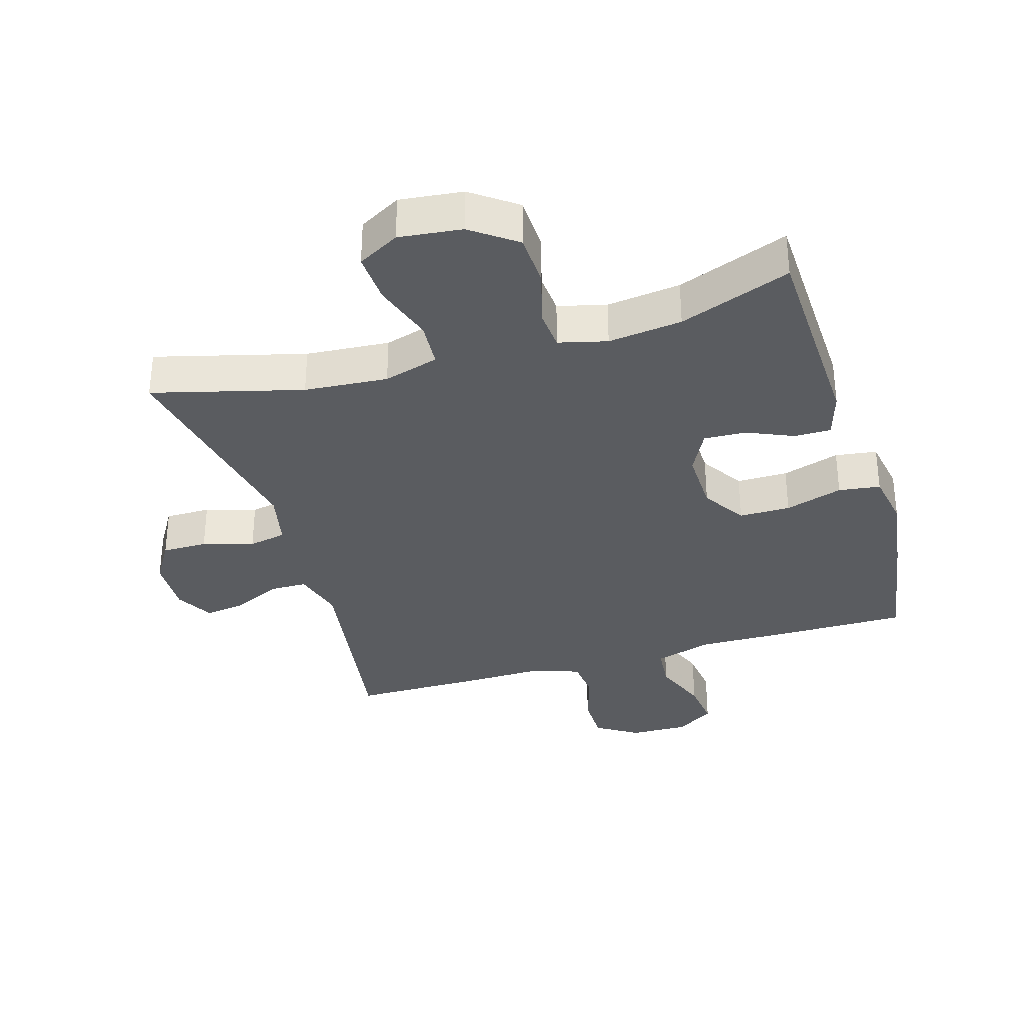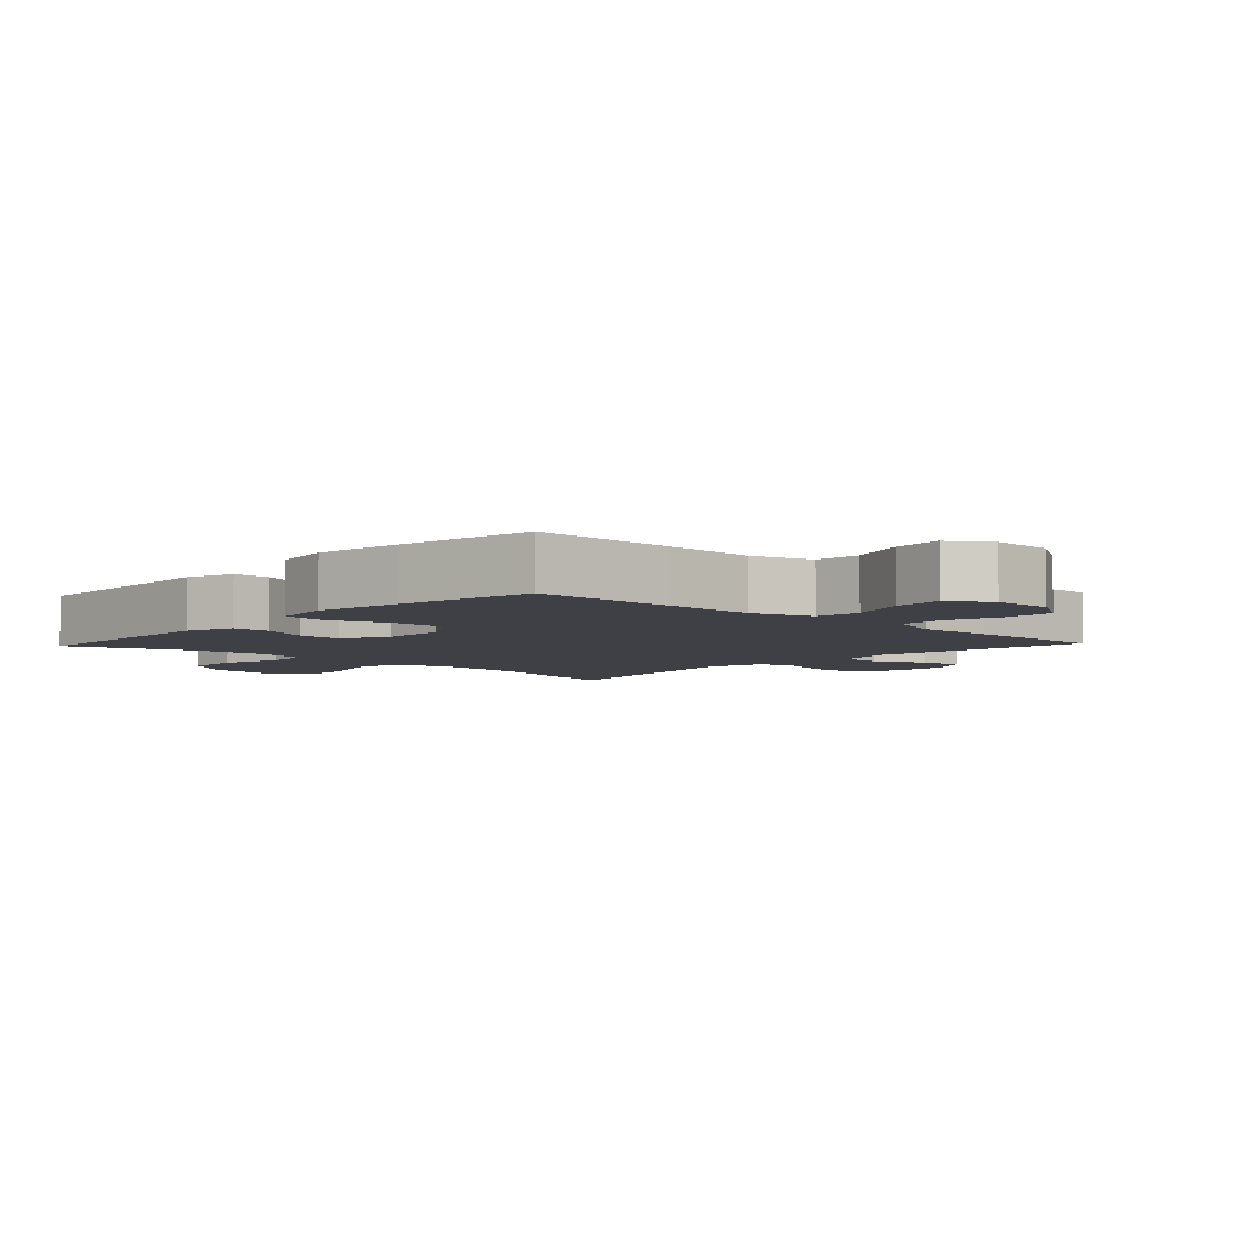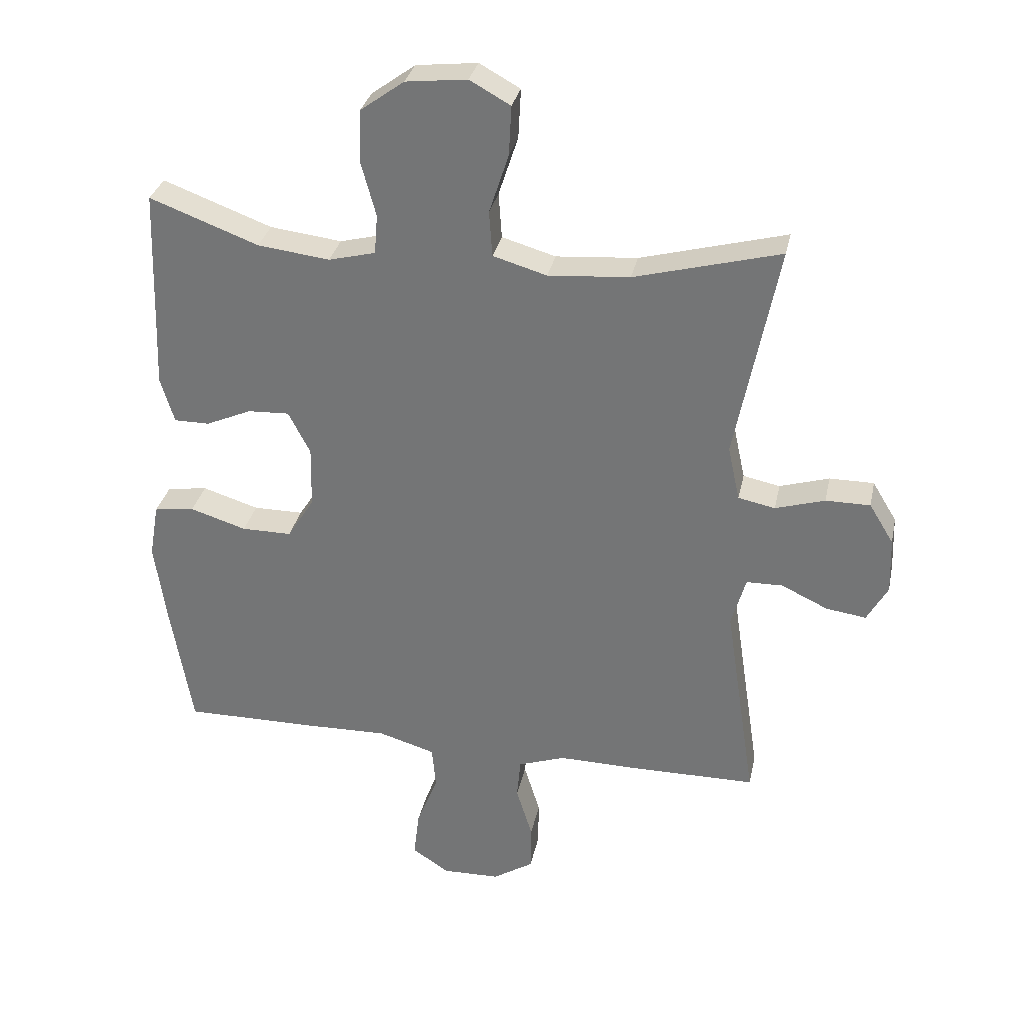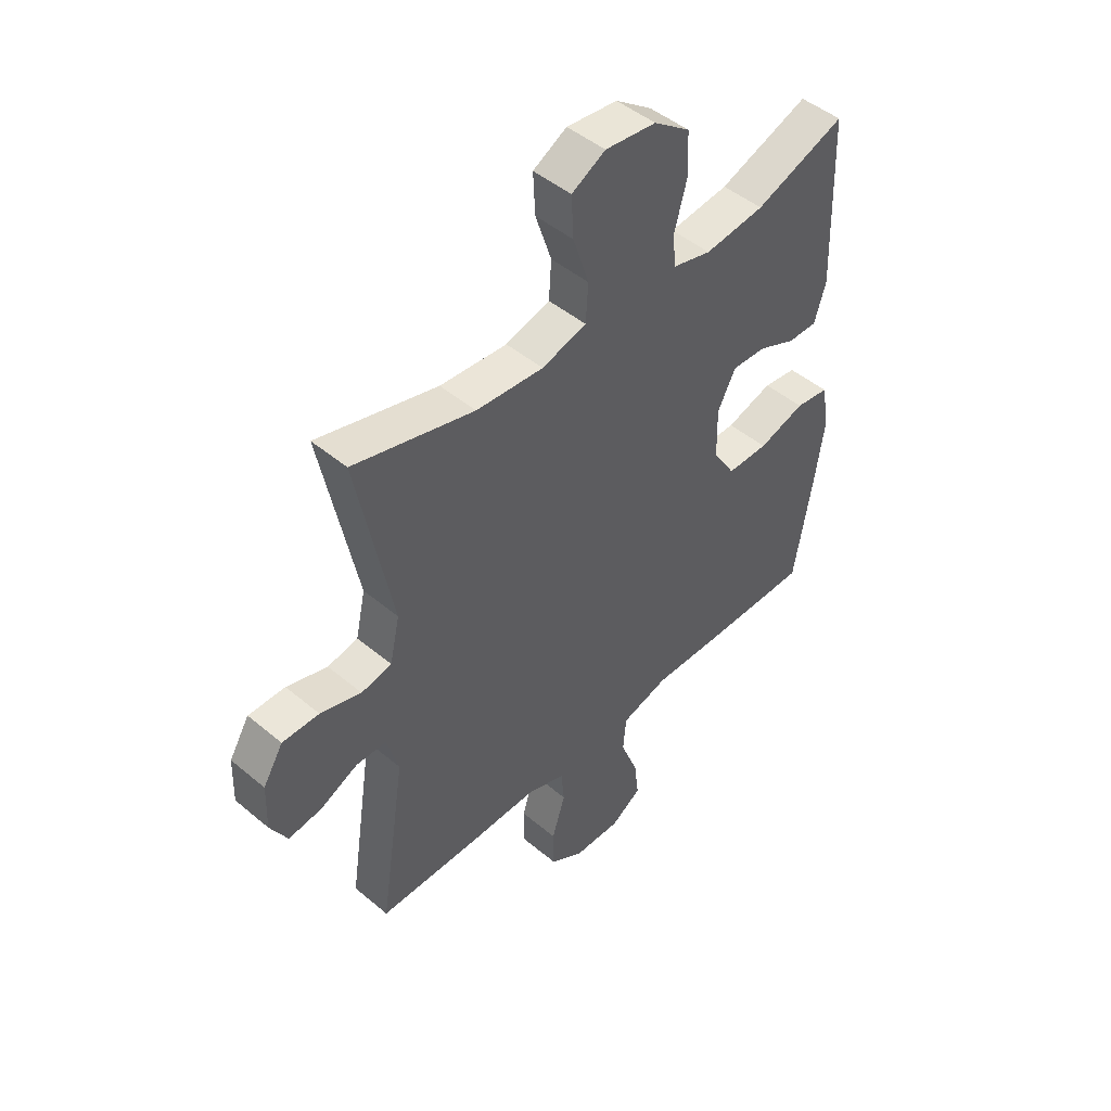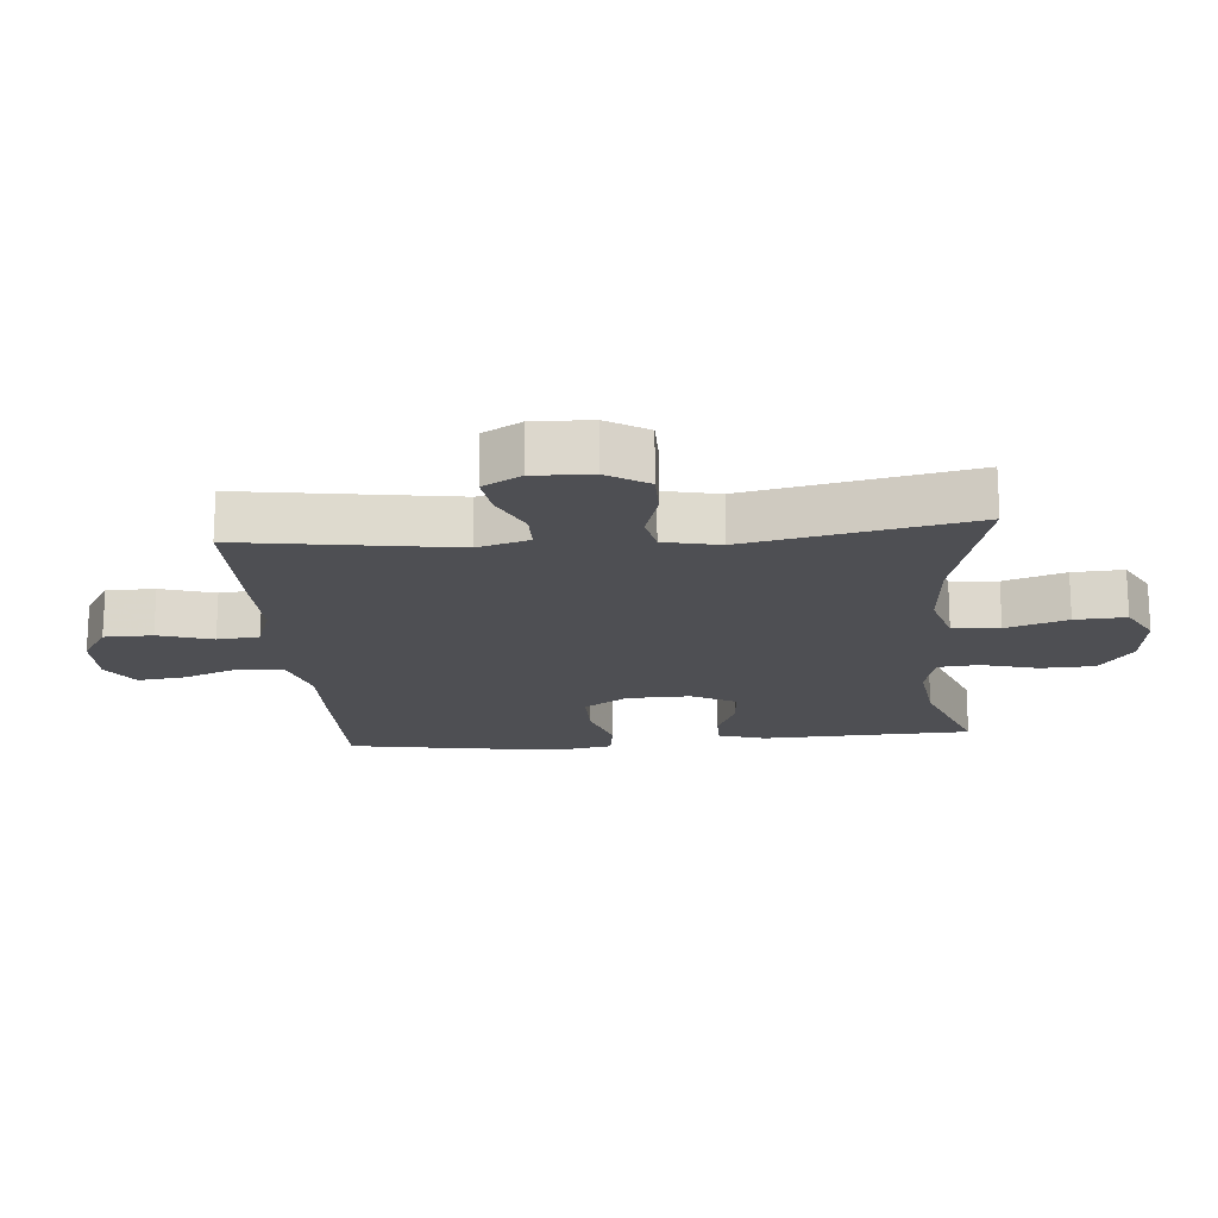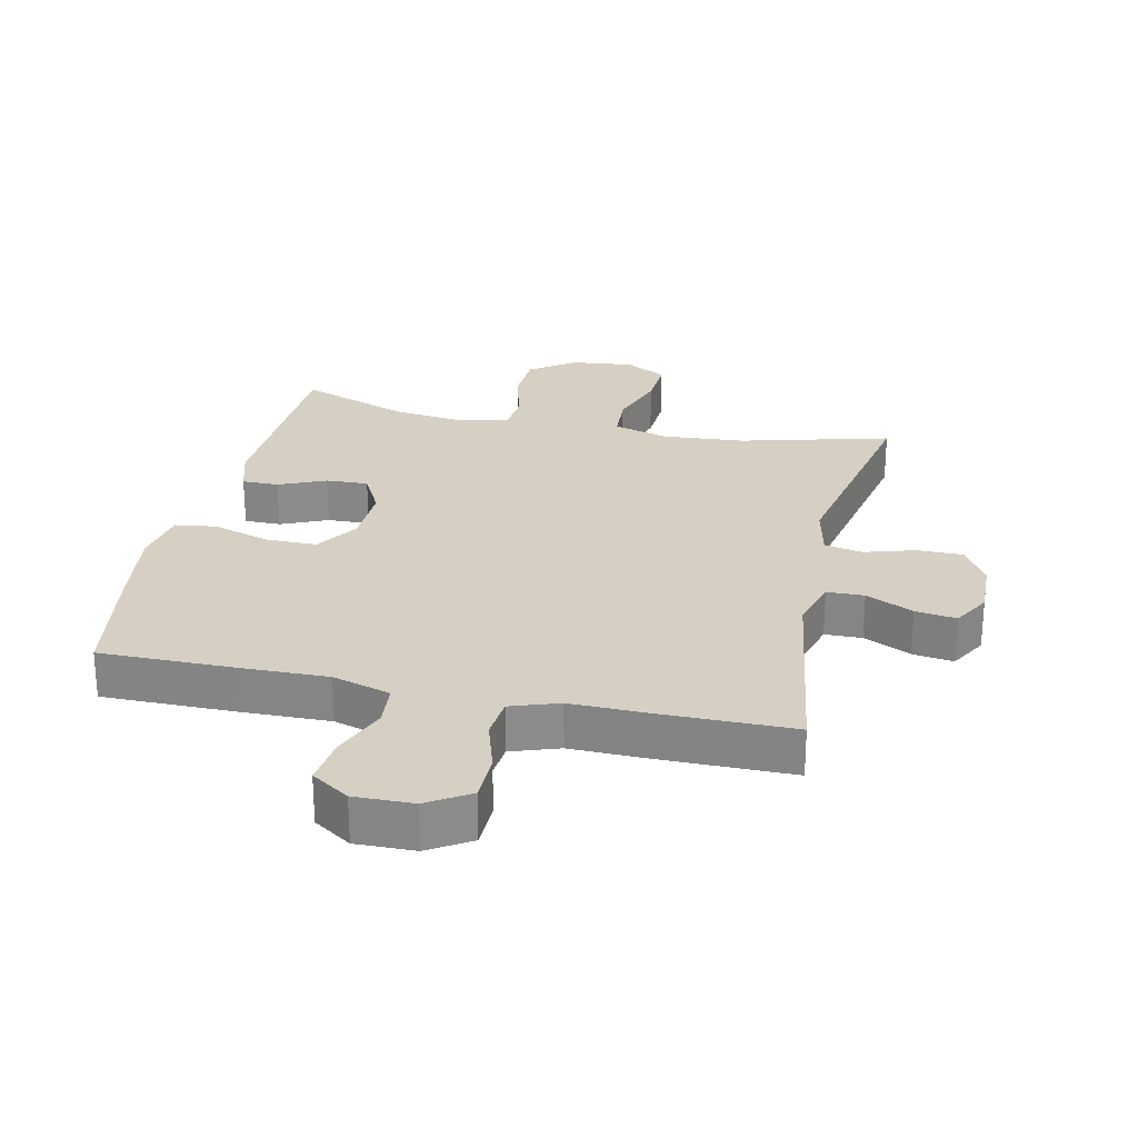
<metadata>
{"format":"obj","ext":"obj","renderer":"f3d","projection":"perspective","resolution":1024,"background":"white","views":[{"elev":-33.7,"azim":16.7,"up":"+Y"},{"elev":-5.2,"azim":136.9,"up":"+Y"},{"elev":31.6,"azim":-168.2,"up":"+Z"},{"elev":47.3,"azim":-46.6,"up":"+Z"},{"elev":-18.1,"azim":-85.0,"up":"+Y"},{"elev":26.1,"azim":-167.5,"up":"+Y"}]}
</metadata>
<code>
v -0.5 0.07 0.5
v -0.267 0.07 0.438
v -0.137 0.07 0.428
v -0.051 0.07 0.453
v -0.046 0.07 0.526
v -0.077 0.07 0.621
v -0.081 0.07 0.7
v -0.016 0.07 0.736
v 0.082 0.07 0.725
v 0.152 0.07 0.674
v 0.155 0.07 0.591
v 0.131 0.07 0.503
v 0.136 0.07 0.44
v 0.211 0.07 0.421
v 0.326 0.07 0.435
v 0.5 0.07 0.5
v 0.507 0.07 0.289
v 0.511 0.07 0.174
v 0.489 0.07 0.101
v 0.432 0.07 0.101
v 0.359 0.07 0.133
v 0.293 0.07 0.136
v 0.258 0.07 0.068
v 0.26 0.07 -0.03
v 0.303 0.07 -0.098
v 0.383 0.07 -0.098
v 0.473 0.07 -0.07
v 0.538 0.07 -0.079
v 0.553 0.07 -0.166
v 0.534 0.07 -0.298
v 0.5 0.07 -0.5
v 0.291 0.07 -0.499
v 0.154 0.07 -0.496
v 0.063 0.07 -0.523
v 0.057 0.07 -0.591
v 0.091 0.07 -0.678
v 0.1 0.07 -0.753
v 0.041 0.07 -0.792
v -0.051 0.07 -0.79
v -0.116 0.07 -0.749
v -0.117 0.07 -0.674
v -0.091 0.07 -0.59
v -0.097 0.07 -0.525
v -0.172 0.07 -0.499
v -0.288 0.07 -0.501
v -0.5 0.07 -0.5
v -0.45 0.07 -0.171
v -0.473 0.07 -0.091
v -0.531 0.07 -0.09
v -0.605 0.07 -0.125
v -0.669 0.07 -0.134
v -0.702 0.07 -0.075
v -0.699 0.07 0.015
v -0.66 0.07 0.079
v -0.589 0.07 0.079
v -0.51 0.07 0.055
v -0.451 0.07 0.067
v -0.432 0.07 0.154
v -0.5 0 0.5
v -0.267 0 0.438
v -0.137 0 0.428
v -0.051 0 0.453
v -0.046 0 0.526
v -0.077 0 0.621
v -0.081 0 0.7
v -0.016 0 0.736
v 0.082 0 0.725
v 0.152 0 0.674
v 0.155 0 0.591
v 0.131 0 0.503
v 0.136 0 0.44
v 0.211 0 0.421
v 0.326 0 0.435
v 0.5 0 0.5
v 0.507 0 0.289
v 0.511 0 0.174
v 0.489 0 0.101
v 0.432 0 0.101
v 0.359 0 0.133
v 0.293 0 0.136
v 0.258 0 0.068
v 0.26 0 -0.03
v 0.303 0 -0.098
v 0.383 0 -0.098
v 0.473 0 -0.07
v 0.538 0 -0.079
v 0.553 0 -0.166
v 0.534 0 -0.298
v 0.5 0 -0.5
v 0.291 0 -0.499
v 0.154 0 -0.496
v 0.063 0 -0.523
v 0.057 0 -0.591
v 0.091 0 -0.678
v 0.1 0 -0.753
v 0.041 0 -0.792
v -0.051 0 -0.79
v -0.116 0 -0.749
v -0.117 0 -0.674
v -0.091 0 -0.59
v -0.097 0 -0.525
v -0.172 0 -0.499
v -0.288 0 -0.501
v -0.5 0 -0.5
v -0.45 0 -0.171
v -0.473 0 -0.091
v -0.531 0 -0.09
v -0.605 0 -0.125
v -0.669 0 -0.134
v -0.702 0 -0.075
v -0.699 0 0.015
v -0.66 0 0.079
v -0.589 0 0.079
v -0.51 0 0.055
v -0.451 0 0.067
v -0.432 0 0.154
f 54 55 56
f 53 54 56
f 52 53 56
f 51 52 56
f 50 51 56
f 49 50 56
f 48 49 56 57
f 47 48 57 58
f 44 45 46 47
f 43 44 47 58
f 40 41 42
f 39 40 42
f 38 39 42
f 37 38 42
f 36 37 42
f 35 36 42
f 34 35 42 43
f 58 1 2
f 43 58 2
f 34 43 2
f 33 34 2
f 31 32 33
f 30 31 33
f 29 30 33
f 28 29 33
f 27 28 33
f 26 27 33
f 19 20 21
f 18 19 21
f 17 18 21
f 17 21 22
f 16 17 22
f 15 16 22
f 14 15 22 23
f 10 11 12
f 9 10 12
f 8 9 12
f 7 8 12
f 6 7 12
f 5 6 12
f 4 5 12 13
f 14 23 24
f 13 14 24
f 4 13 24
f 3 4 24
f 25 26 33
f 24 25 33
f 3 24 33
f 2 3 33
f 114 113 112
f 114 112 111
f 114 111 110
f 114 110 109
f 114 109 108
f 114 108 107
f 115 114 107 106
f 116 115 106 105
f 105 104 103 102
f 116 105 102 101
f 100 99 98
f 100 98 97
f 100 97 96
f 100 96 95
f 100 95 94
f 100 94 93
f 101 100 93 92
f 60 59 116
f 60 116 101
f 60 101 92
f 60 92 91
f 91 90 89
f 91 89 88
f 91 88 87
f 91 87 86
f 91 86 85
f 91 85 84
f 79 78 77
f 79 77 76
f 79 76 75
f 80 79 75
f 80 75 74
f 80 74 73
f 81 80 73 72
f 70 69 68
f 70 68 67
f 70 67 66
f 70 66 65
f 70 65 64
f 70 64 63
f 71 70 63 62
f 82 81 72
f 82 72 71
f 82 71 62
f 82 62 61
f 91 84 83
f 91 83 82
f 91 82 61
f 91 61 60
f 1 59 60 2
f 2 60 61 3
f 3 61 62 4
f 4 62 63 5
f 5 63 64 6
f 6 64 65 7
f 7 65 66 8
f 8 66 67 9
f 9 67 68 10
f 10 68 69 11
f 11 69 70 12
f 12 70 71 13
f 13 71 72 14
f 14 72 73 15
f 15 73 74 16
f 16 74 75 17
f 17 75 76 18
f 18 76 77 19
f 19 77 78 20
f 20 78 79 21
f 21 79 80 22
f 22 80 81 23
f 23 81 82 24
f 24 82 83 25
f 25 83 84 26
f 26 84 85 27
f 27 85 86 28
f 28 86 87 29
f 29 87 88 30
f 30 88 89 31
f 31 89 90 32
f 32 90 91 33
f 33 91 92 34
f 34 92 93 35
f 35 93 94 36
f 36 94 95 37
f 37 95 96 38
f 38 96 97 39
f 39 97 98 40
f 40 98 99 41
f 41 99 100 42
f 42 100 101 43
f 43 101 102 44
f 44 102 103 45
f 45 103 104 46
f 46 104 105 47
f 47 105 106 48
f 48 106 107 49
f 49 107 108 50
f 50 108 109 51
f 51 109 110 52
f 52 110 111 53
f 53 111 112 54
f 54 112 113 55
f 55 113 114 56
f 56 114 115 57
f 57 115 116 58
f 58 116 59 1

</code>
